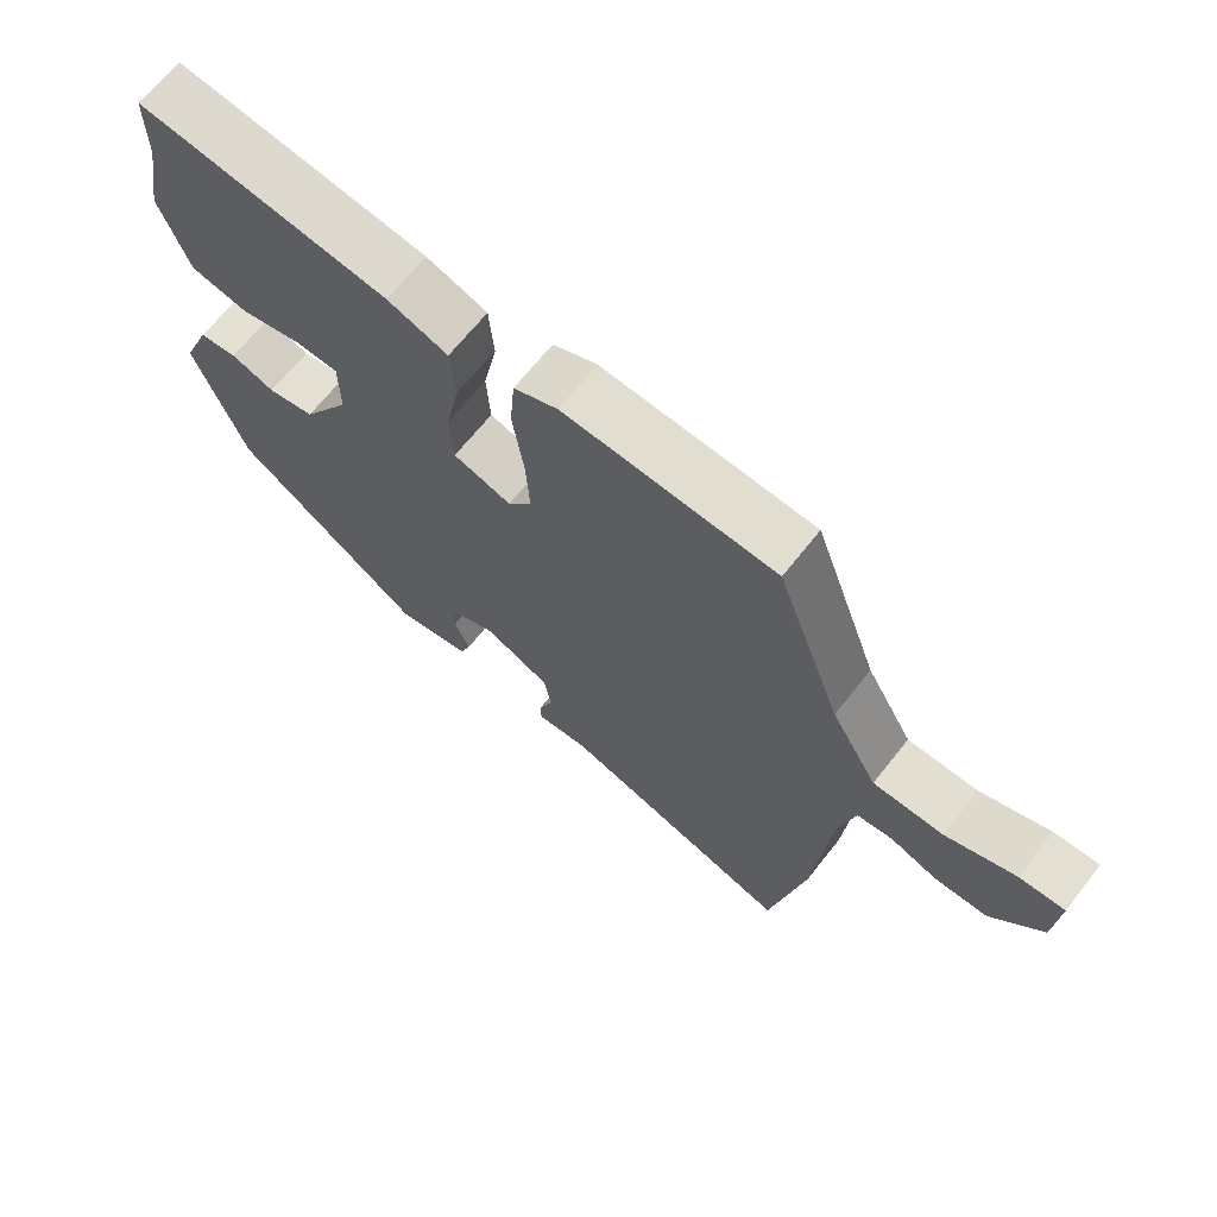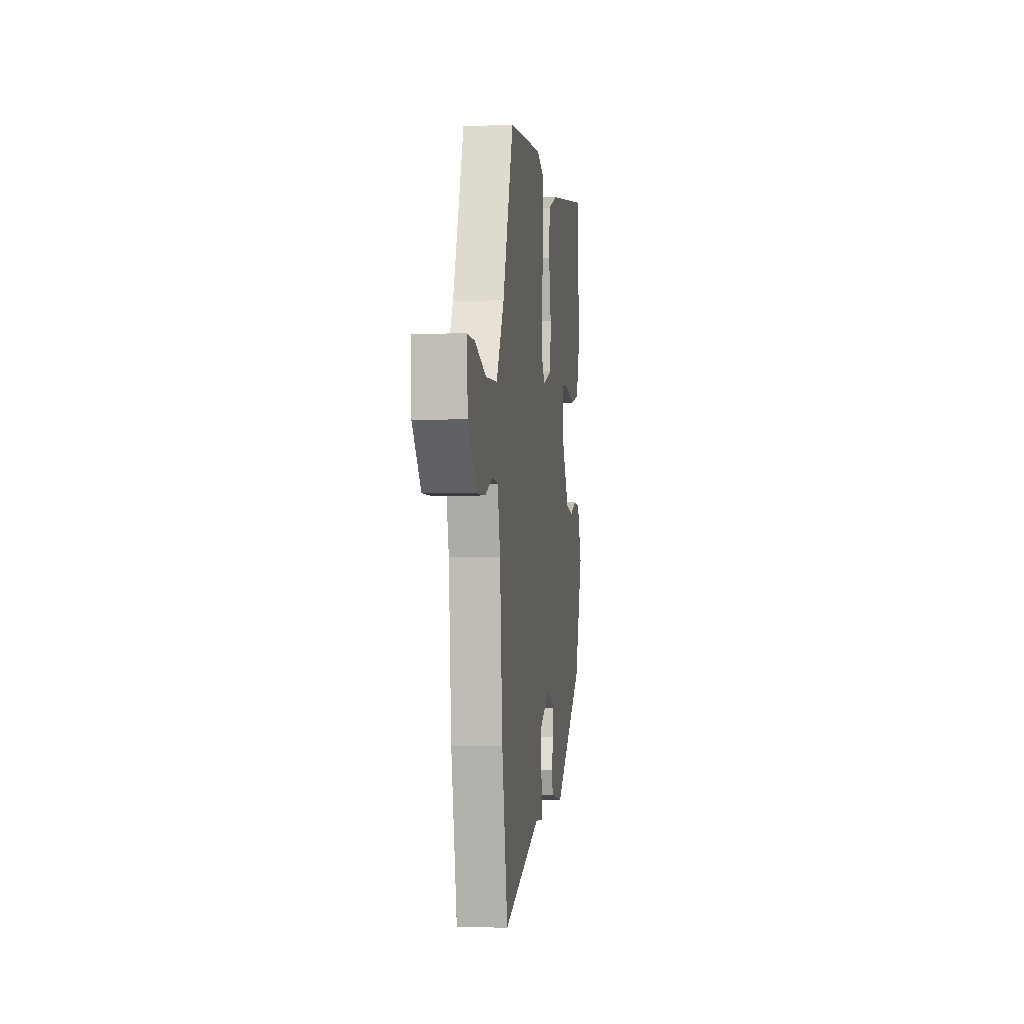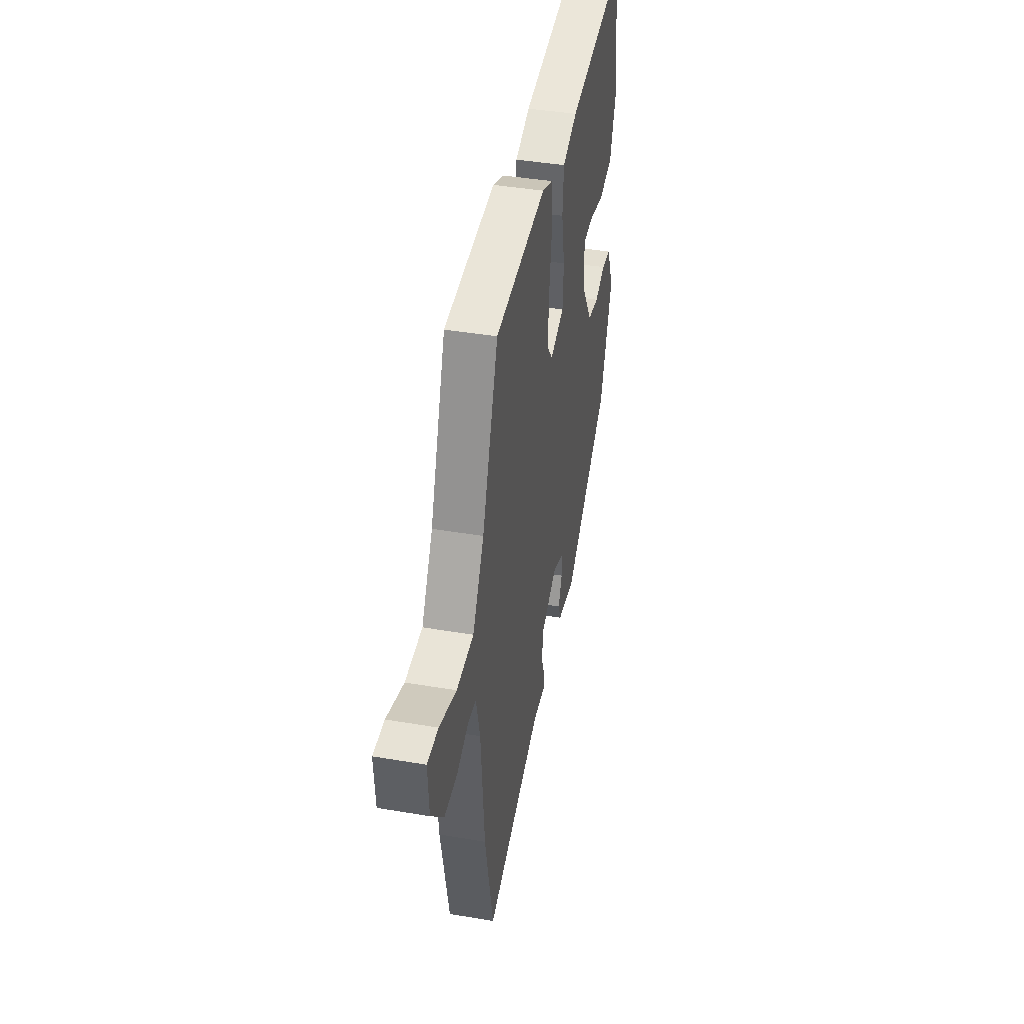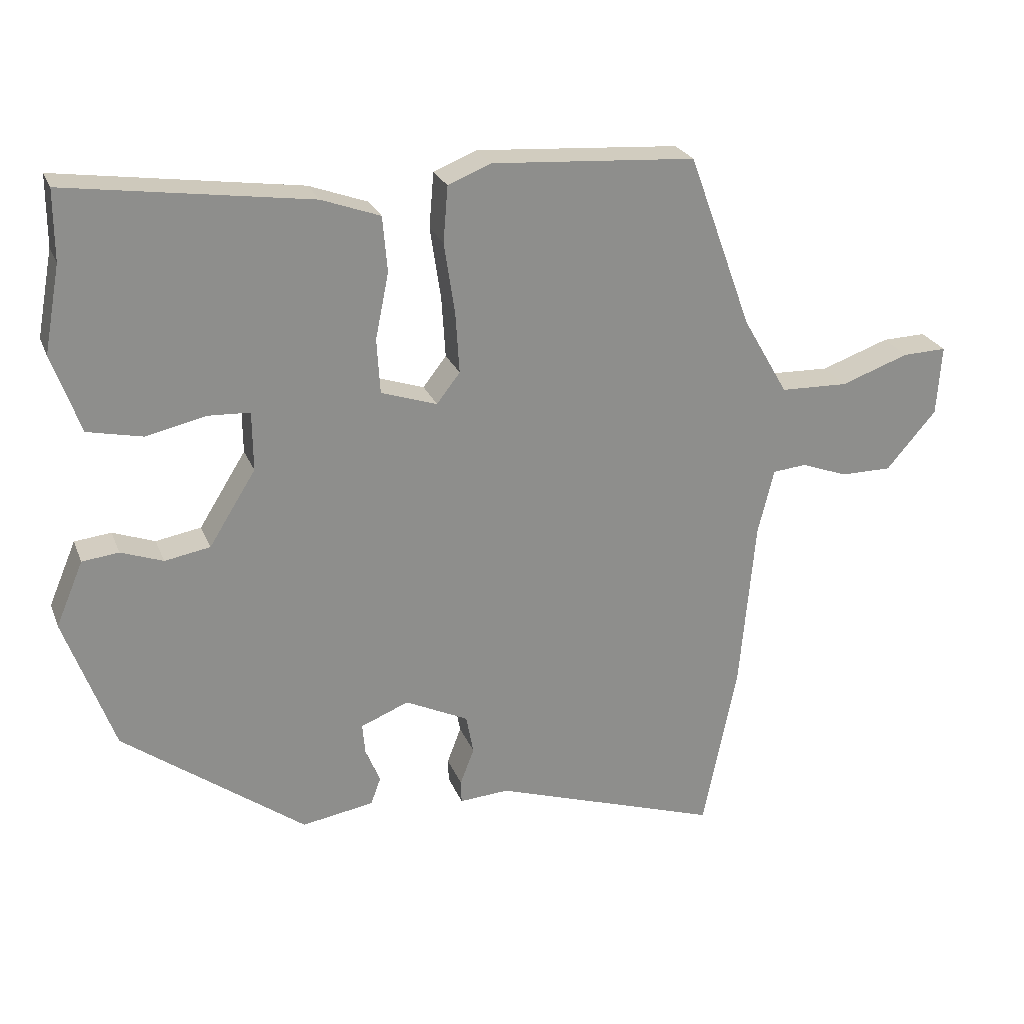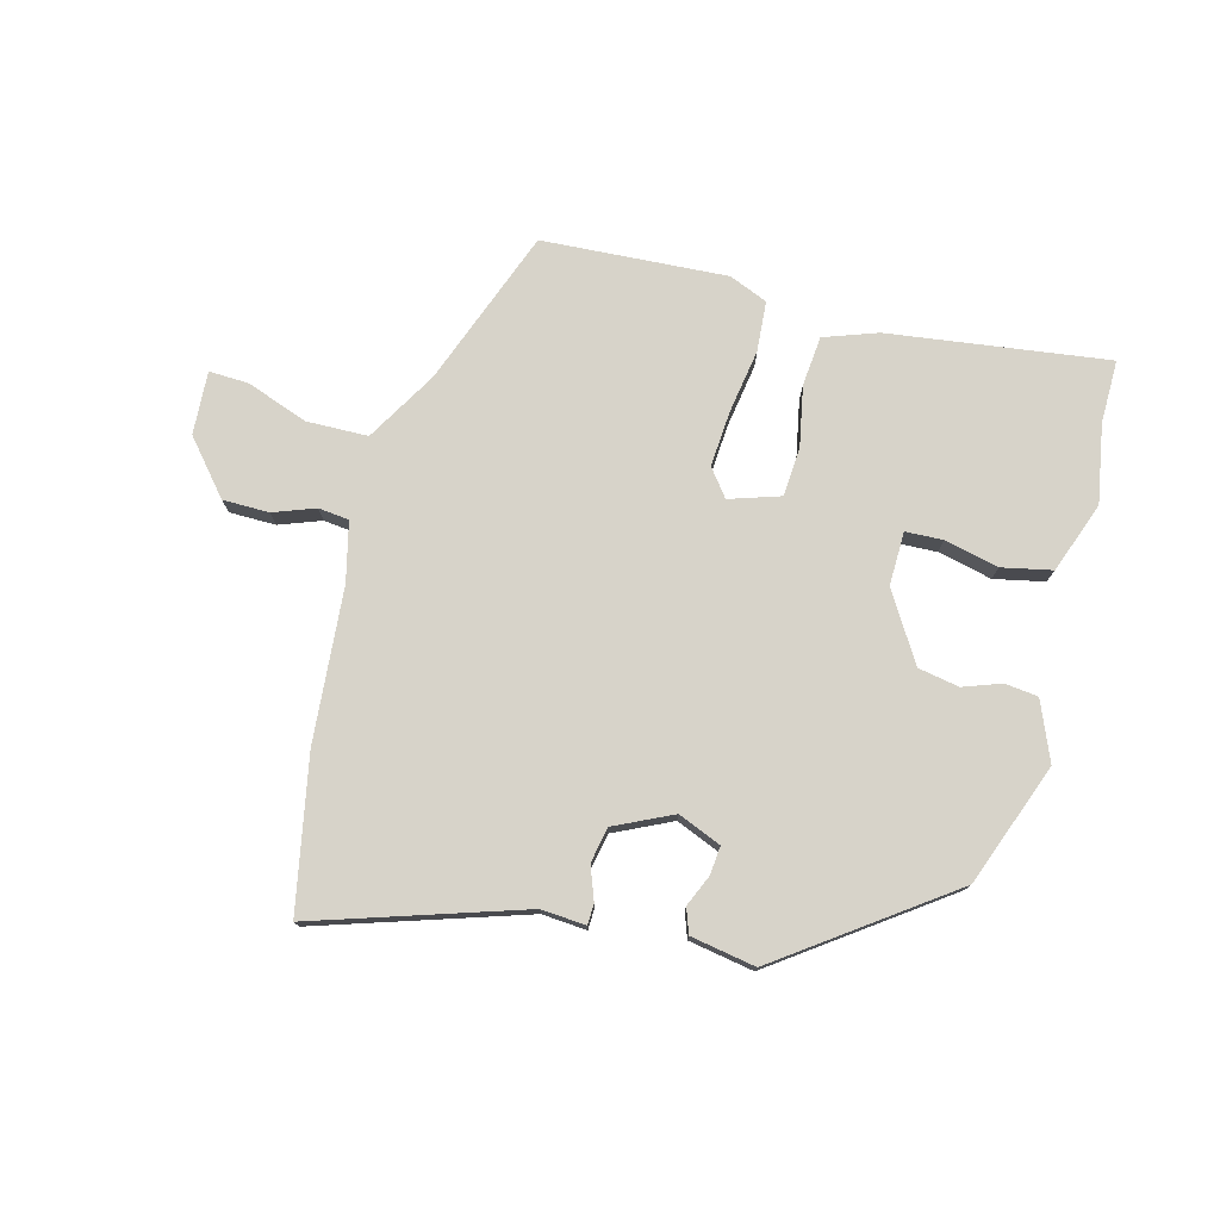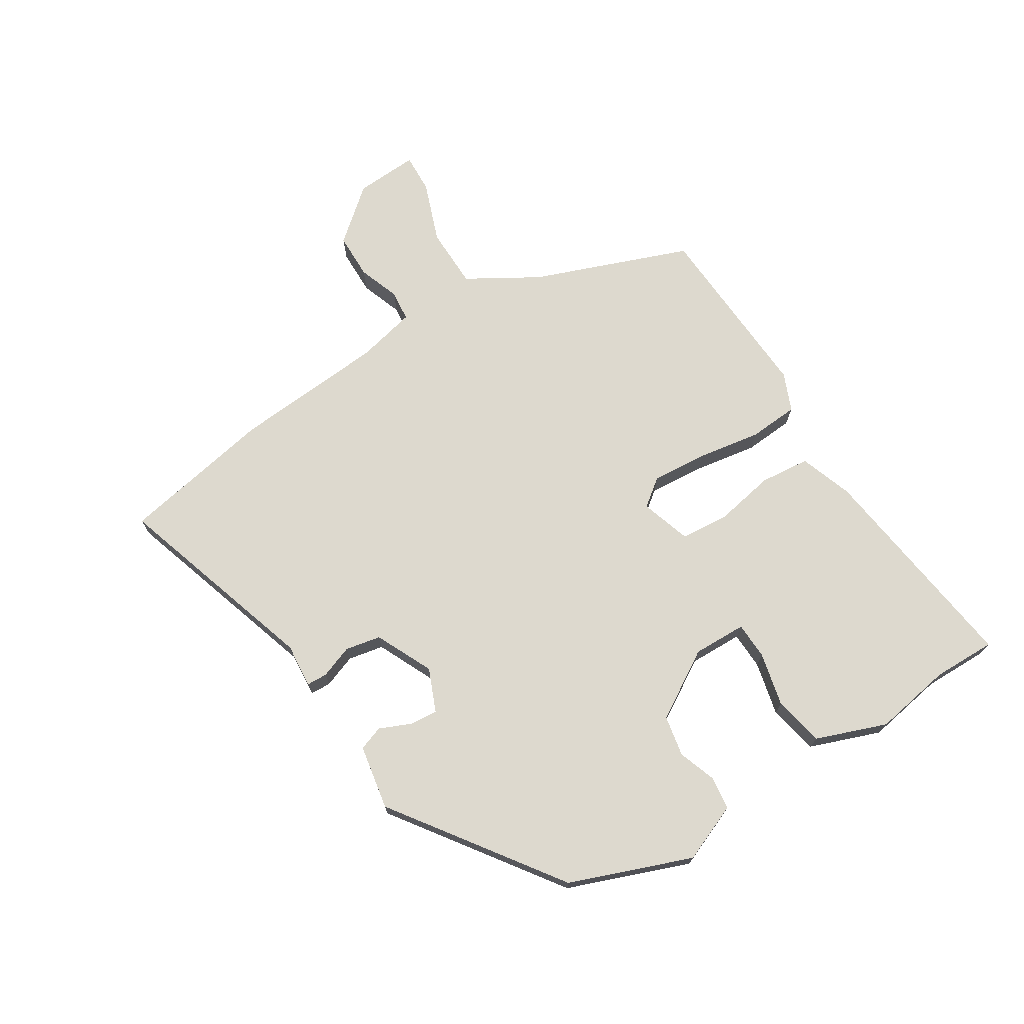
<metadata>
{"format":"obj","ext":"obj","renderer":"f3d","projection":"perspective","resolution":1024,"background":"white","views":[{"elev":67.0,"azim":38.3,"up":"+Z"},{"elev":-2.0,"azim":97.4,"up":"+Z"},{"elev":41.7,"azim":101.6,"up":"+Z"},{"elev":24.7,"azim":-18.3,"up":"+Z"},{"elev":76.4,"azim":-164.7,"up":"+Y"},{"elev":71.8,"azim":-121.3,"up":"+Y"}]}
</metadata>
<code>
v 0.526 0.07 -0.372
v 0.475 0.07 -0.624
v 0.133 0.07 -0.511
v 0.059 0.07 -0.516
v 0.058 0.07 -0.482
v 0.079 0.07 -0.427
v 0.068 0.07 -0.368
v -0.027 0.07 -0.322
v -0.099 0.07 -0.351
v -0.095 0.07 -0.398
v -0.073 0.07 -0.45
v -0.088 0.07 -0.491
v -0.196 0.07 -0.509
v -0.469 0.07 -0.309
v -0.543 0.07 -0.106
v -0.502 0.07 -0.009
v -0.447 0.07 -0.003
v -0.384 0.07 -0.026
v -0.316 0.07 -0.014
v -0.246 0.07 0.098
v -0.247 0.07 0.187
v -0.309 0.07 0.19
v -0.399 0.07 0.17
v -0.482 0.07 0.188
v -0.524 0.07 0.306
v -0.5 0.07 0.436
v -0.5 0.07 0.541
v -0.136 0.07 0.489
v -0.048 0.07 0.457
v -0.041 0.07 0.374
v -0.061 0.07 0.275
v -0.056 0.07 0.193
v 0.028 0.07 0.165
v 0.063 0.07 0.21
v 0.057 0.07 0.303
v 0.041 0.07 0.409
v 0.048 0.07 0.492
v 0.112 0.07 0.518
v 0.419 0.07 0.497
v 0.514 0.07 0.236
v 0.582 0.07 0.118
v 0.684 0.07 0.115
v 0.786 0.07 0.151
v 0.852 0.07 0.153
v 0.845 0.07 0.048
v 0.77 0.07 -0.039
v 0.693 0.07 -0.039
v 0.624 0.07 -0.013
v 0.573 0.07 -0.018
v 0.549 0.07 -0.116
v 0.526 0 -0.372
v 0.475 0 -0.624
v 0.133 0 -0.511
v 0.059 0 -0.516
v 0.058 0 -0.482
v 0.079 0 -0.427
v 0.068 0 -0.368
v -0.027 0 -0.322
v -0.099 0 -0.351
v -0.095 0 -0.398
v -0.073 0 -0.45
v -0.088 0 -0.491
v -0.196 0 -0.509
v -0.469 0 -0.309
v -0.543 0 -0.106
v -0.502 0 -0.009
v -0.447 0 -0.003
v -0.384 0 -0.026
v -0.316 0 -0.014
v -0.246 0 0.098
v -0.247 0 0.187
v -0.309 0 0.19
v -0.399 0 0.17
v -0.482 0 0.188
v -0.524 0 0.306
v -0.5 0 0.436
v -0.5 0 0.541
v -0.136 0 0.489
v -0.048 0 0.457
v -0.041 0 0.374
v -0.061 0 0.275
v -0.056 0 0.193
v 0.028 0 0.165
v 0.063 0 0.21
v 0.057 0 0.303
v 0.041 0 0.409
v 0.048 0 0.492
v 0.112 0 0.518
v 0.419 0 0.497
v 0.514 0 0.236
v 0.582 0 0.118
v 0.684 0 0.115
v 0.786 0 0.151
v 0.852 0 0.153
v 0.845 0 0.048
v 0.77 0 -0.039
v 0.693 0 -0.039
v 0.624 0 -0.013
v 0.573 0 -0.018
v 0.549 0 -0.116
f 45 46 47 48
f 45 48 49
f 42 43 44 45
f 41 42 45 49
f 40 41 49 50
f 35 36 37 38
f 34 35 38 39
f 33 34 39 40
f 28 29 30 31
f 26 27 28 31
f 26 31 32
f 25 26 32
f 22 23 24 25
f 21 22 25 32
f 20 21 32 33
f 15 16 17 18
f 15 18 19
f 14 15 19
f 10 11 12 13
f 9 10 13 14
f 8 9 14 19
f 3 4 5 6
f 3 6 7
f 2 3 7
f 1 2 7
f 20 33 40 50
f 8 19 20 50
f 1 7 8 50
f 98 97 96 95
f 99 98 95
f 95 94 93 92
f 99 95 92 91
f 100 99 91 90
f 88 87 86 85
f 89 88 85 84
f 90 89 84 83
f 81 80 79 78
f 81 78 77 76
f 82 81 76
f 82 76 75
f 75 74 73 72
f 82 75 72 71
f 83 82 71 70
f 68 67 66 65
f 69 68 65
f 69 65 64
f 63 62 61 60
f 64 63 60 59
f 69 64 59 58
f 56 55 54 53
f 57 56 53
f 57 53 52
f 57 52 51
f 100 90 83 70
f 100 70 69 58
f 100 58 57 51
f 1 51 52 2
f 2 52 53 3
f 3 53 54 4
f 4 54 55 5
f 5 55 56 6
f 6 56 57 7
f 7 57 58 8
f 8 58 59 9
f 9 59 60 10
f 10 60 61 11
f 11 61 62 12
f 12 62 63 13
f 13 63 64 14
f 14 64 65 15
f 15 65 66 16
f 16 66 67 17
f 17 67 68 18
f 18 68 69 19
f 19 69 70 20
f 20 70 71 21
f 21 71 72 22
f 22 72 73 23
f 23 73 74 24
f 24 74 75 25
f 25 75 76 26
f 26 76 77 27
f 27 77 78 28
f 28 78 79 29
f 29 79 80 30
f 30 80 81 31
f 31 81 82 32
f 32 82 83 33
f 33 83 84 34
f 34 84 85 35
f 35 85 86 36
f 36 86 87 37
f 37 87 88 38
f 38 88 89 39
f 39 89 90 40
f 40 90 91 41
f 41 91 92 42
f 42 92 93 43
f 43 93 94 44
f 44 94 95 45
f 45 95 96 46
f 46 96 97 47
f 47 97 98 48
f 48 98 99 49
f 49 99 100 50
f 50 100 51 1

</code>
